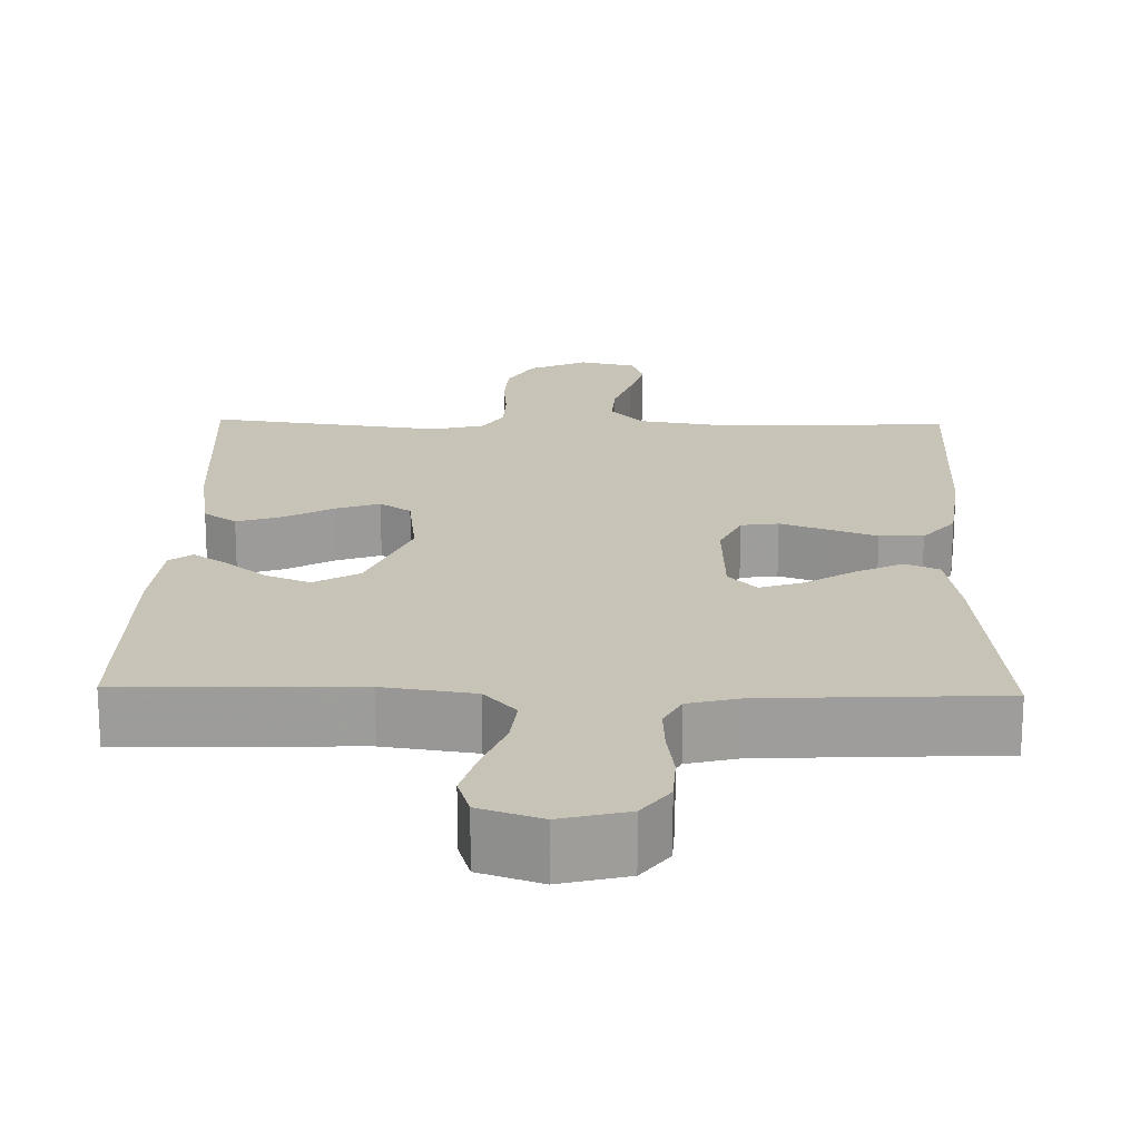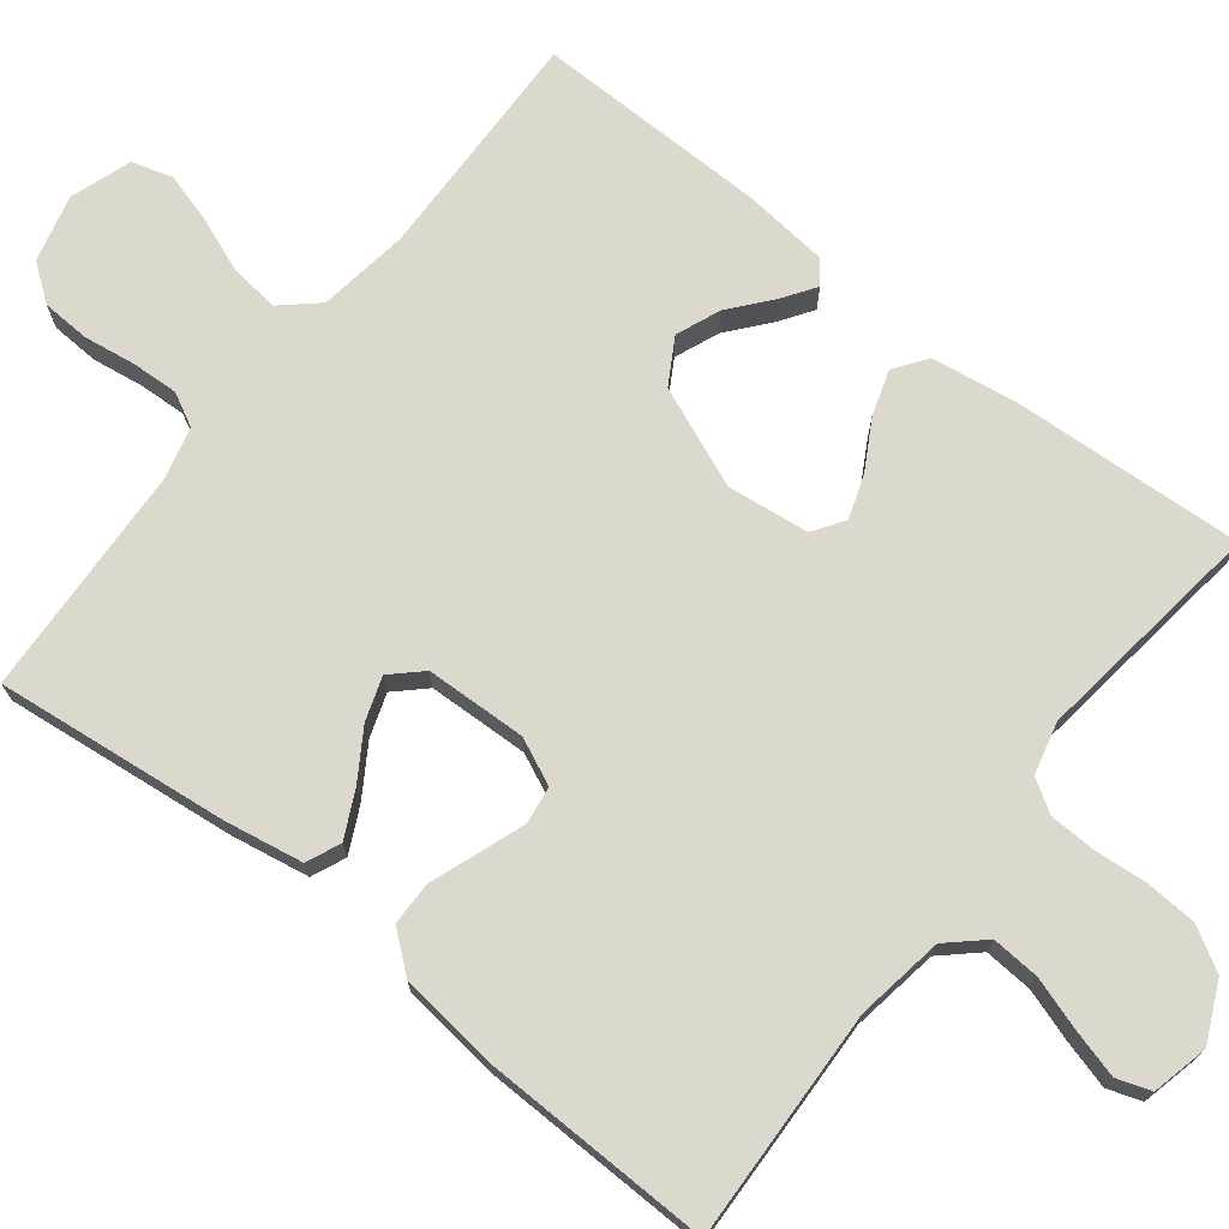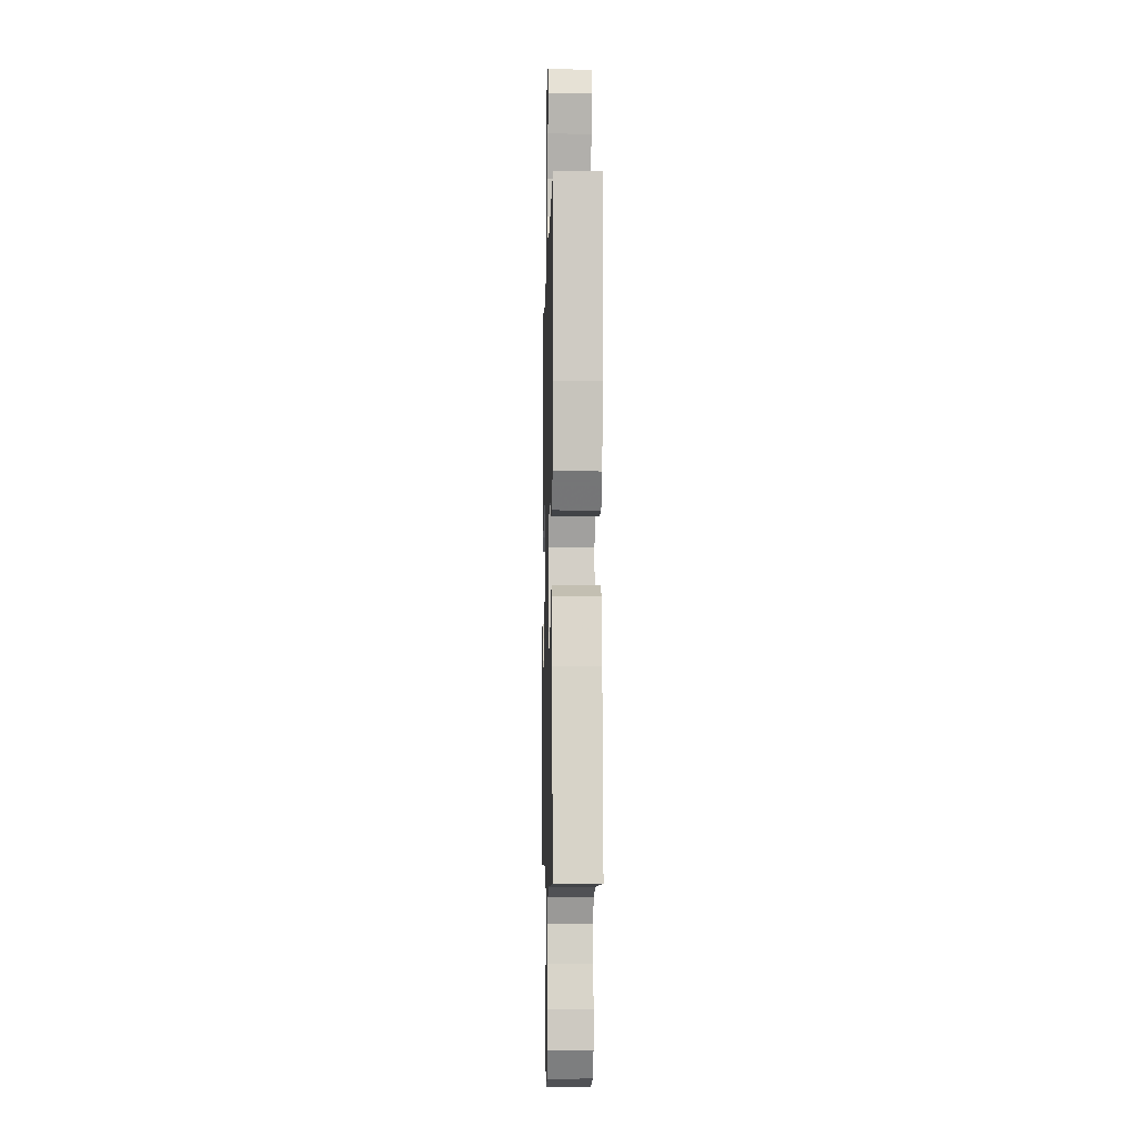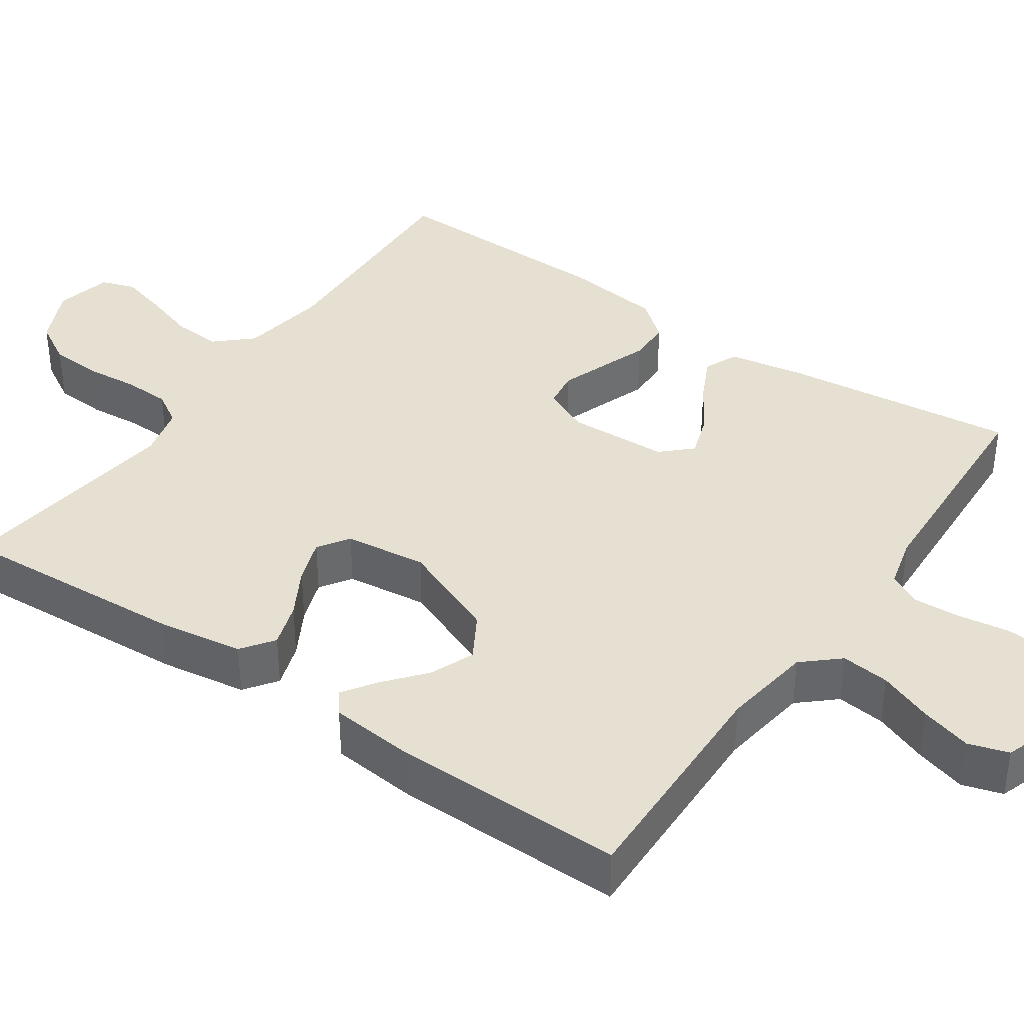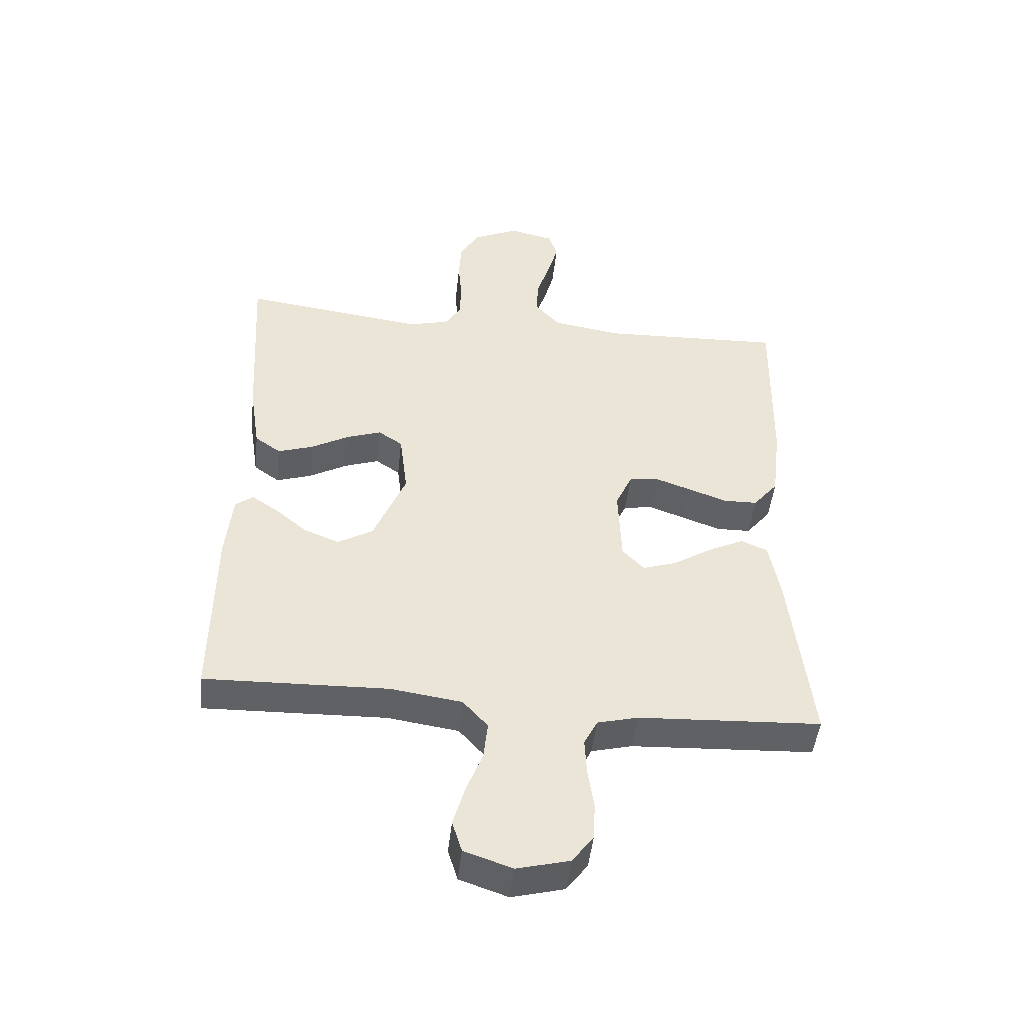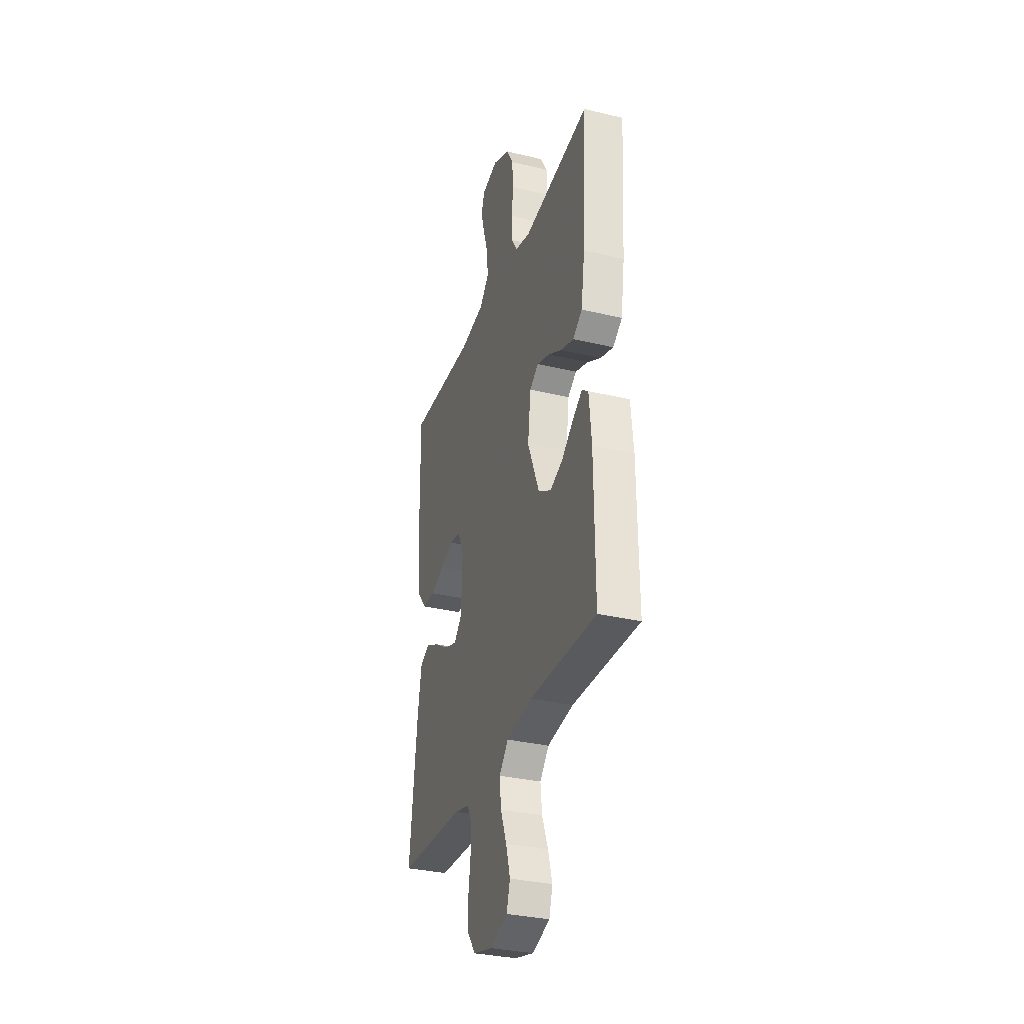
<metadata>
{"format":"obj","ext":"obj","renderer":"f3d","projection":"perspective","resolution":1024,"background":"white","views":[{"elev":19.7,"azim":-178.6,"up":"+Y"},{"elev":72.5,"azim":-51.8,"up":"+Y"},{"elev":-5.9,"azim":-91.5,"up":"+Z"},{"elev":38.5,"azim":124.6,"up":"+Y"},{"elev":-47.3,"azim":173.8,"up":"+Z"},{"elev":-32.5,"azim":71.6,"up":"+Z"}]}
</metadata>
<code>
v -0.5 0.07 -0.5
v -0.466 0.07 -0.2
v -0.448 0.07 -0.099
v -0.404 0.07 -0.08
v -0.345 0.07 -0.109
v -0.282 0.07 -0.149
v -0.226 0.07 -0.168
v -0.19 0.07 -0.13
v -0.185 0.07 0
v -0.212 0.07 0.06
v -0.26 0.07 0.067
v -0.319 0.07 0.046
v -0.382 0.07 0.023
v -0.438 0.07 0.024
v -0.479 0.07 0.074
v -0.494 0.07 0.2
v -0.5 0.07 0.5
v -0.2 0.07 0.488
v -0.087 0.07 0.506
v -0.045 0.07 0.552
v -0.049 0.07 0.614
v -0.071 0.07 0.682
v -0.088 0.07 0.744
v -0.073 0.07 0.788
v 0 0.07 0.805
v 0.075 0.07 0.77
v 0.107 0.07 0.715
v 0.111 0.07 0.648
v 0.105 0.07 0.581
v 0.107 0.07 0.52
v 0.133 0.07 0.478
v 0.2 0.07 0.461
v 0.5 0.07 0.5
v 0.482 0.07 0.2
v 0.465 0.07 0.089
v 0.423 0.07 0.059
v 0.365 0.07 0.078
v 0.303 0.07 0.113
v 0.246 0.07 0.133
v 0.206 0.07 0.106
v 0.193 0.07 0
v 0.246 0.07 -0.129
v 0.304 0.07 -0.163
v 0.361 0.07 -0.14
v 0.414 0.07 -0.096
v 0.457 0.07 -0.067
v 0.486 0.07 -0.089
v 0.497 0.07 -0.2
v 0.5 0.07 -0.5
v 0.2 0.07 -0.492
v 0.083 0.07 -0.509
v 0.042 0.07 -0.555
v 0.049 0.07 -0.618
v 0.076 0.07 -0.688
v 0.095 0.07 -0.754
v 0.079 0.07 -0.806
v 0 0.07 -0.833
v -0.086 0.07 -0.811
v -0.121 0.07 -0.764
v -0.124 0.07 -0.702
v -0.114 0.07 -0.635
v -0.111 0.07 -0.575
v -0.133 0.07 -0.532
v -0.2 0.07 -0.515
v -0.5 0 -0.5
v -0.466 0 -0.2
v -0.448 0 -0.099
v -0.404 0 -0.08
v -0.345 0 -0.109
v -0.282 0 -0.149
v -0.226 0 -0.168
v -0.19 0 -0.13
v -0.185 0 0
v -0.212 0 0.06
v -0.26 0 0.067
v -0.319 0 0.046
v -0.382 0 0.023
v -0.438 0 0.024
v -0.479 0 0.074
v -0.494 0 0.2
v -0.5 0 0.5
v -0.2 0 0.488
v -0.087 0 0.506
v -0.045 0 0.552
v -0.049 0 0.614
v -0.071 0 0.682
v -0.088 0 0.744
v -0.073 0 0.788
v 0 0 0.805
v 0.075 0 0.77
v 0.107 0 0.715
v 0.111 0 0.648
v 0.105 0 0.581
v 0.107 0 0.52
v 0.133 0 0.478
v 0.2 0 0.461
v 0.5 0 0.5
v 0.482 0 0.2
v 0.465 0 0.089
v 0.423 0 0.059
v 0.365 0 0.078
v 0.303 0 0.113
v 0.246 0 0.133
v 0.206 0 0.106
v 0.193 0 0
v 0.246 0 -0.129
v 0.304 0 -0.163
v 0.361 0 -0.14
v 0.414 0 -0.096
v 0.457 0 -0.067
v 0.486 0 -0.089
v 0.497 0 -0.2
v 0.5 0 -0.5
v 0.2 0 -0.492
v 0.083 0 -0.509
v 0.042 0 -0.555
v 0.049 0 -0.618
v 0.076 0 -0.688
v 0.095 0 -0.754
v 0.079 0 -0.806
v 0 0 -0.833
v -0.086 0 -0.811
v -0.121 0 -0.764
v -0.124 0 -0.702
v -0.114 0 -0.635
v -0.111 0 -0.575
v -0.133 0 -0.532
v -0.2 0 -0.515
f 58 59 60 61
f 58 61 62
f 57 58 62
f 56 57 62
f 53 54 55 56
f 53 56 62 63
f 47 48 49 50
f 47 50 51
f 44 45 46 47
f 44 47 51
f 43 44 51 52
f 35 36 37 38
f 35 38 39
f 32 33 34 35
f 31 32 35 39
f 30 31 39 40
f 26 27 28 29
f 26 29 30
f 25 26 30
f 21 22 23 24
f 21 24 25 30
f 15 16 17 18
f 15 18 19
f 12 13 14 15
f 11 12 15 19
f 10 11 19 20
f 3 4 5 6
f 3 6 7
f 64 1 2 3
f 63 64 3 7
f 52 53 63 7
f 42 43 52 7
f 21 30 40 41
f 20 21 41
f 9 10 20 41
f 8 9 41 42
f 7 8 42
f 125 124 123 122
f 126 125 122
f 126 122 121
f 126 121 120
f 120 119 118 117
f 127 126 120 117
f 114 113 112 111
f 115 114 111
f 111 110 109 108
f 115 111 108
f 116 115 108 107
f 102 101 100 99
f 103 102 99
f 99 98 97 96
f 103 99 96 95
f 104 103 95 94
f 93 92 91 90
f 94 93 90
f 94 90 89
f 88 87 86 85
f 94 89 88 85
f 82 81 80 79
f 83 82 79
f 79 78 77 76
f 83 79 76 75
f 84 83 75 74
f 70 69 68 67
f 71 70 67
f 67 66 65 128
f 71 67 128 127
f 71 127 117 116
f 71 116 107 106
f 105 104 94 85
f 105 85 84
f 105 84 74 73
f 106 105 73 72
f 106 72 71
f 1 65 66 2
f 2 66 67 3
f 3 67 68 4
f 4 68 69 5
f 5 69 70 6
f 6 70 71 7
f 7 71 72 8
f 8 72 73 9
f 9 73 74 10
f 10 74 75 11
f 11 75 76 12
f 12 76 77 13
f 13 77 78 14
f 14 78 79 15
f 15 79 80 16
f 16 80 81 17
f 17 81 82 18
f 18 82 83 19
f 19 83 84 20
f 20 84 85 21
f 21 85 86 22
f 22 86 87 23
f 23 87 88 24
f 24 88 89 25
f 25 89 90 26
f 26 90 91 27
f 27 91 92 28
f 28 92 93 29
f 29 93 94 30
f 30 94 95 31
f 31 95 96 32
f 32 96 97 33
f 33 97 98 34
f 34 98 99 35
f 35 99 100 36
f 36 100 101 37
f 37 101 102 38
f 38 102 103 39
f 39 103 104 40
f 40 104 105 41
f 41 105 106 42
f 42 106 107 43
f 43 107 108 44
f 44 108 109 45
f 45 109 110 46
f 46 110 111 47
f 47 111 112 48
f 48 112 113 49
f 49 113 114 50
f 50 114 115 51
f 51 115 116 52
f 52 116 117 53
f 53 117 118 54
f 54 118 119 55
f 55 119 120 56
f 56 120 121 57
f 57 121 122 58
f 58 122 123 59
f 59 123 124 60
f 60 124 125 61
f 61 125 126 62
f 62 126 127 63
f 63 127 128 64
f 64 128 65 1

</code>
